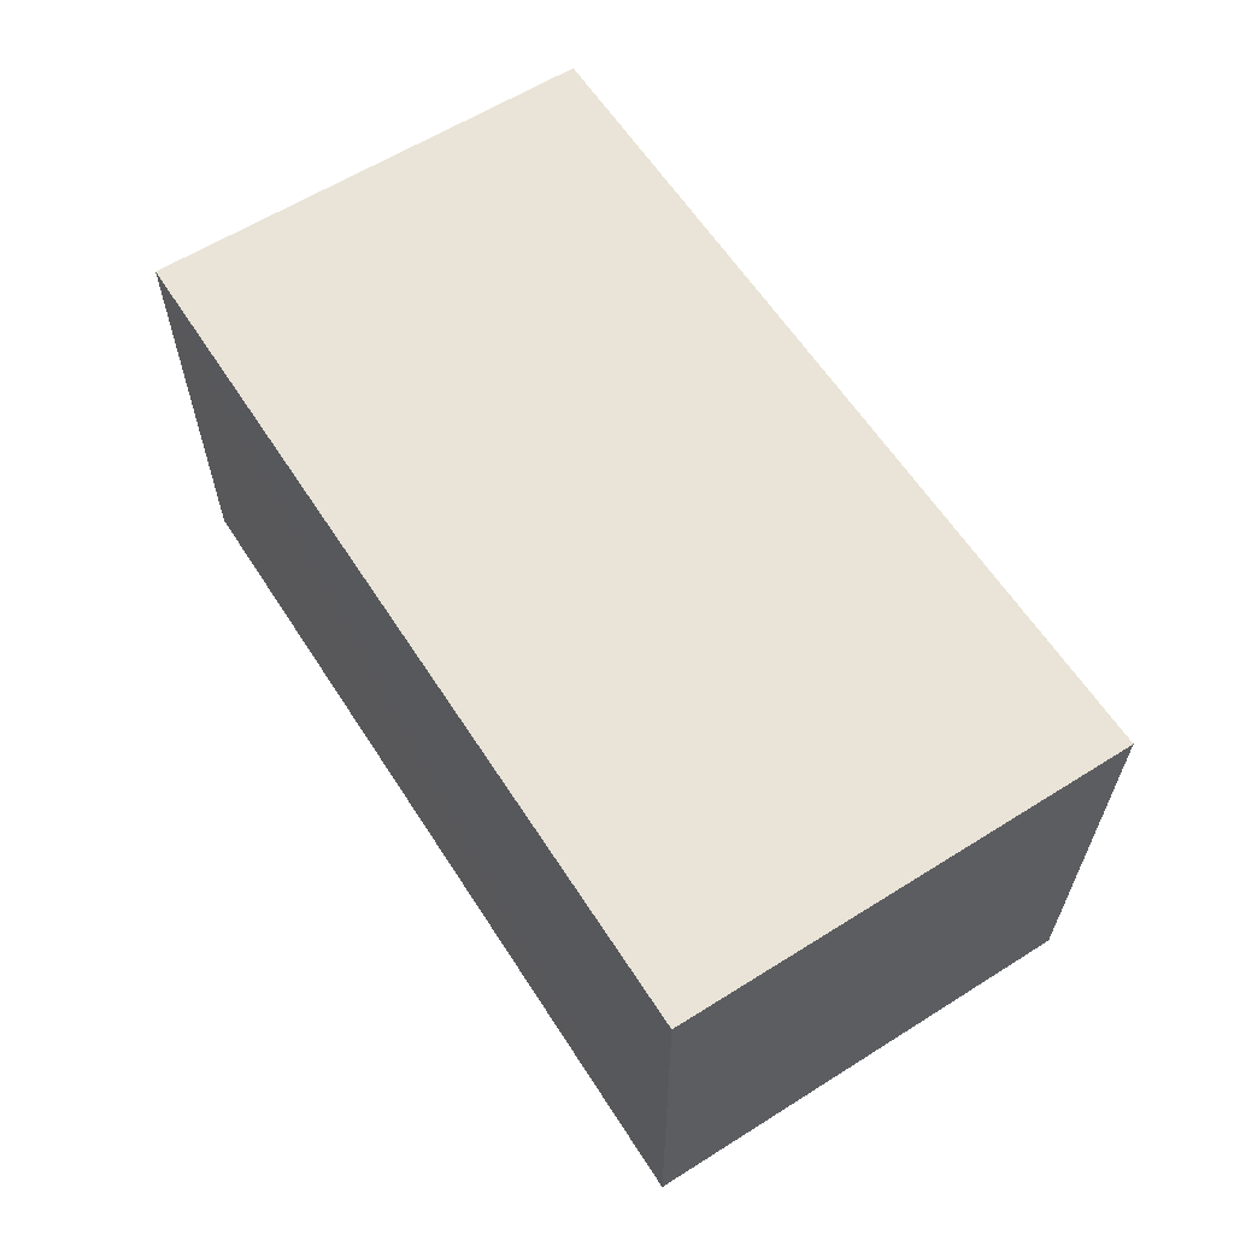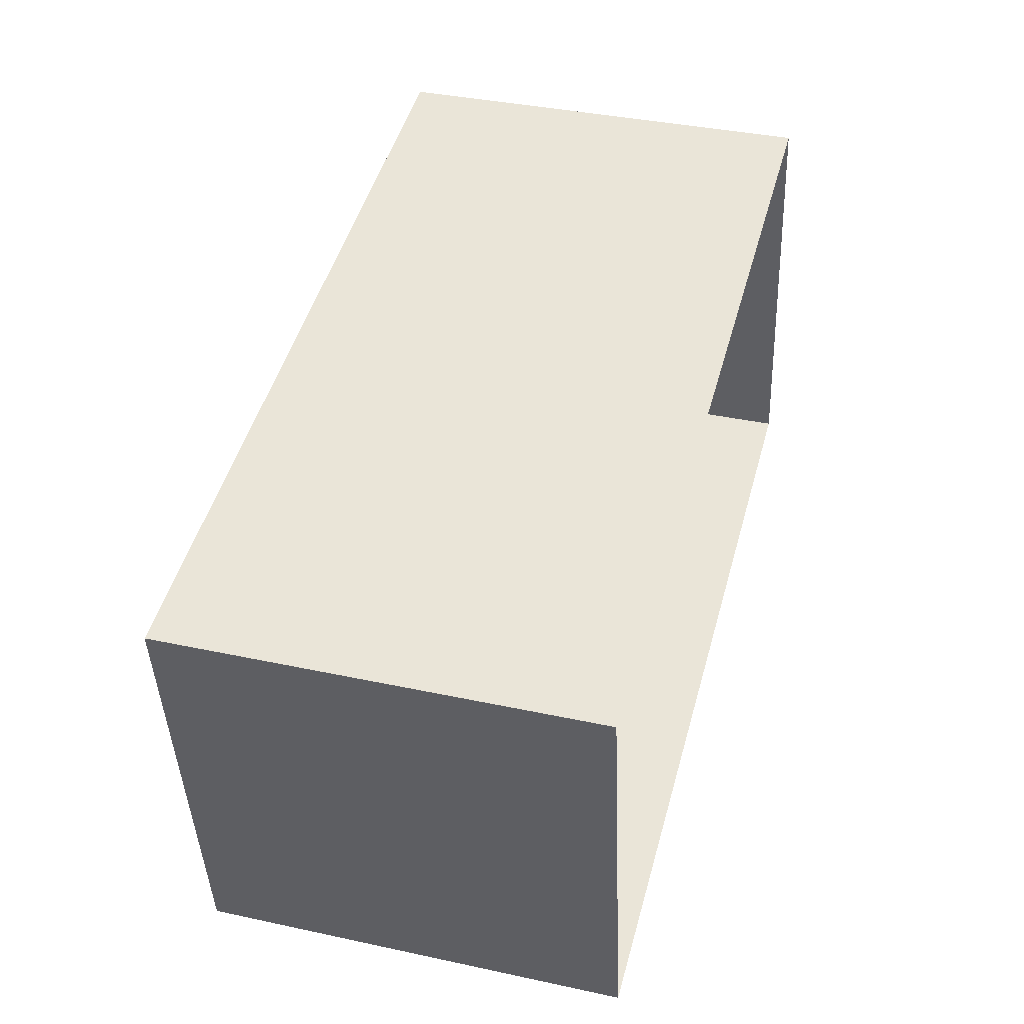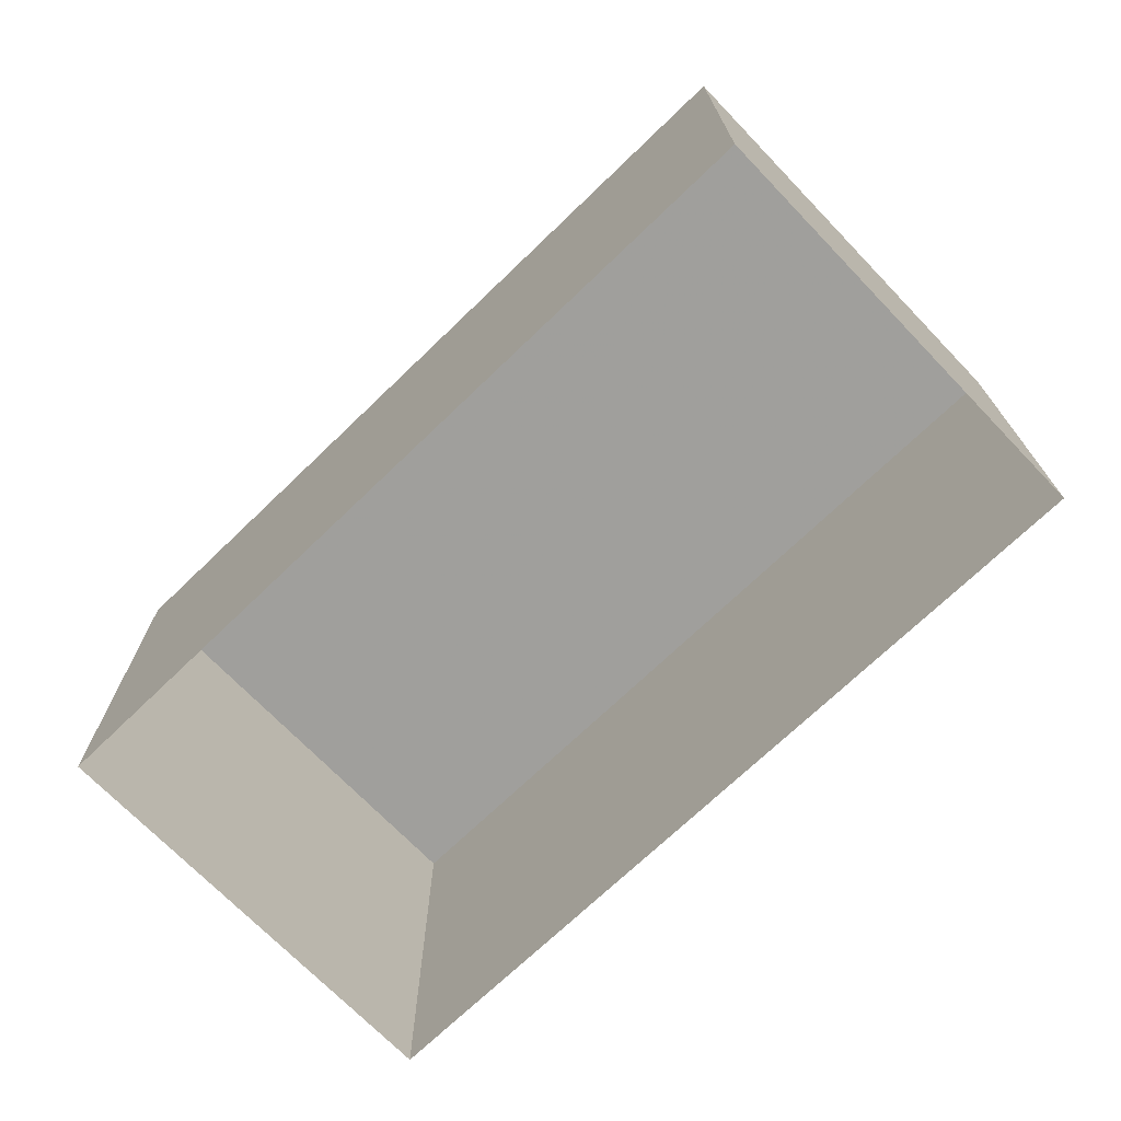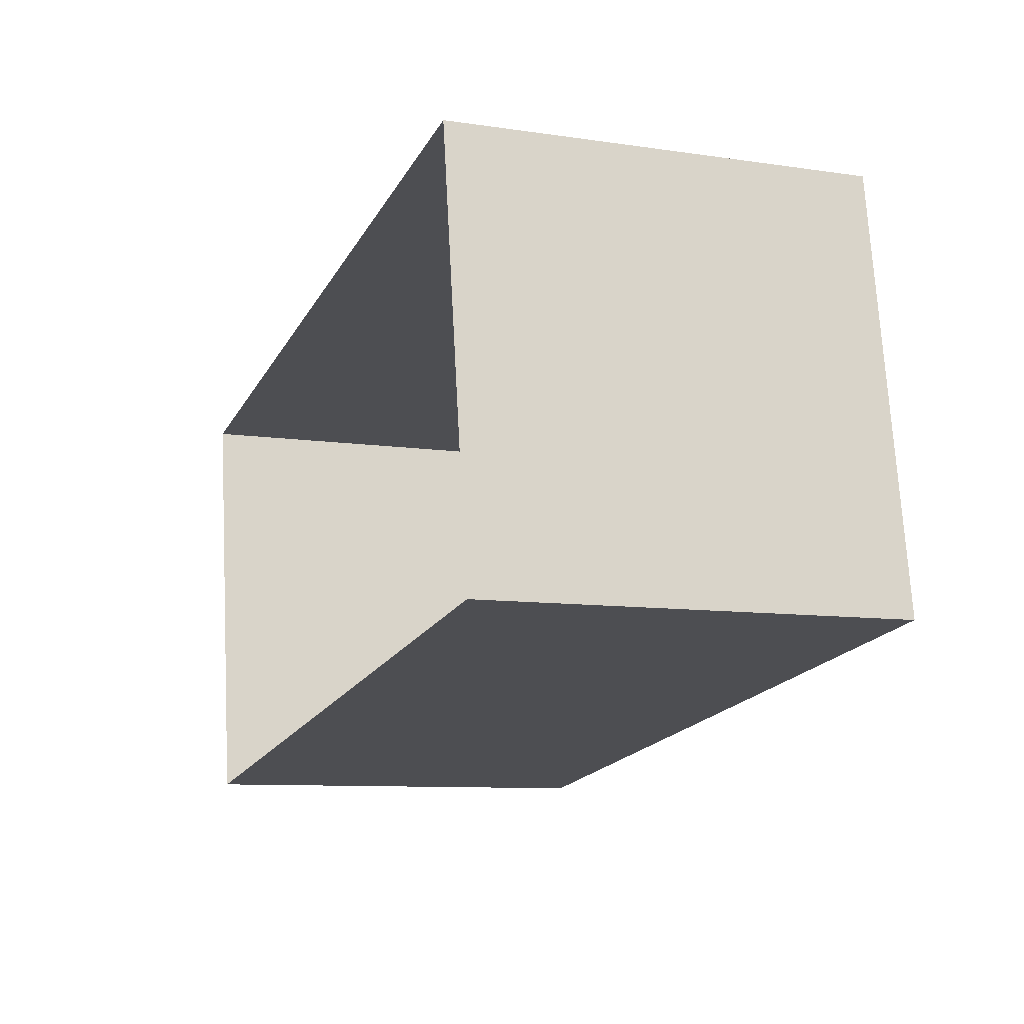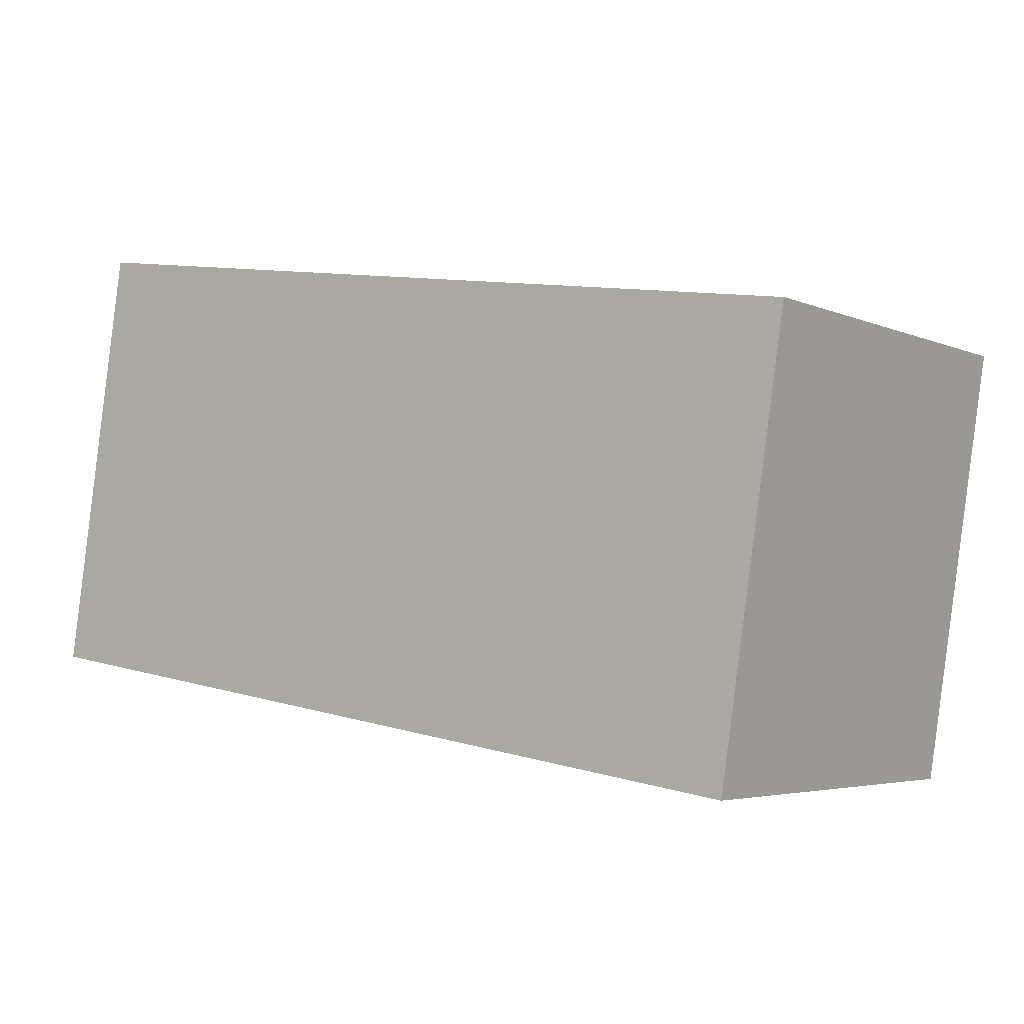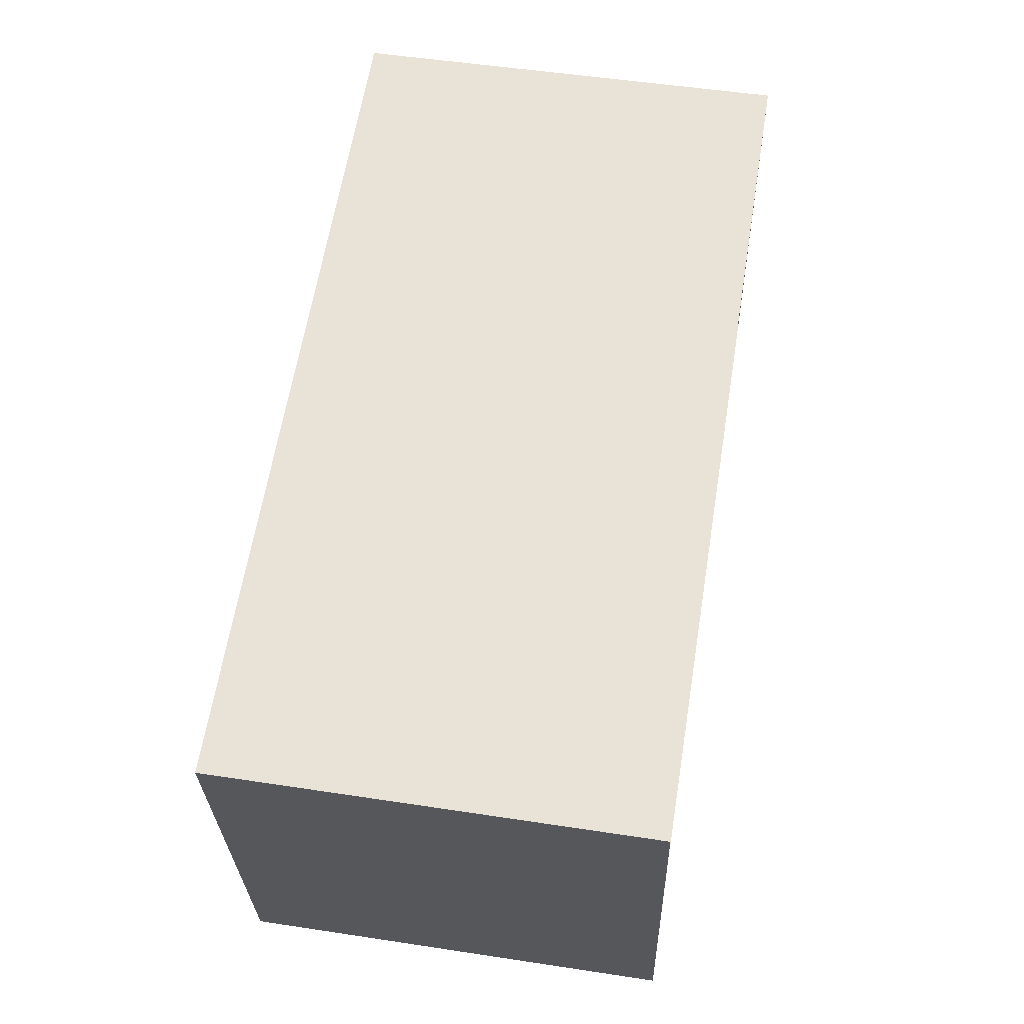
<metadata>
{"format":"obj","ext":"obj","renderer":"f3d","projection":"perspective","resolution":1024,"background":"white","views":[{"elev":61.0,"azim":-131.4,"up":"+Z"},{"elev":38.2,"azim":105.3,"up":"+Y"},{"elev":-71.1,"azim":-144.8,"up":"+Z"},{"elev":-9.3,"azim":-111.2,"up":"+Y"},{"elev":-4.3,"azim":36.2,"up":"+Y"},{"elev":53.0,"azim":99.3,"up":"+Y"}]}
</metadata>
<code>
v 1.083e+04 -1.195e+04 18.08
v 1.084e+04 -1.195e+04 18.08
v 1.083e+04 -1.195e+04 18.08
v 1.084e+04 -1.195e+04 18.08
v 1.084e+04 -1.195e+04 20.27
v 1.083e+04 -1.195e+04 20.27
v 1.083e+04 -1.195e+04 20.27
v 1.084e+04 -1.195e+04 20.27
f 1 2 3
f 1 4 2
f 5 6 7
f 5 8 6
f 7 1 3
f 7 6 1
f 8 4 1
f 6 8 1
f 5 2 4
f 8 5 4
f 5 3 2
f 5 7 3

</code>
